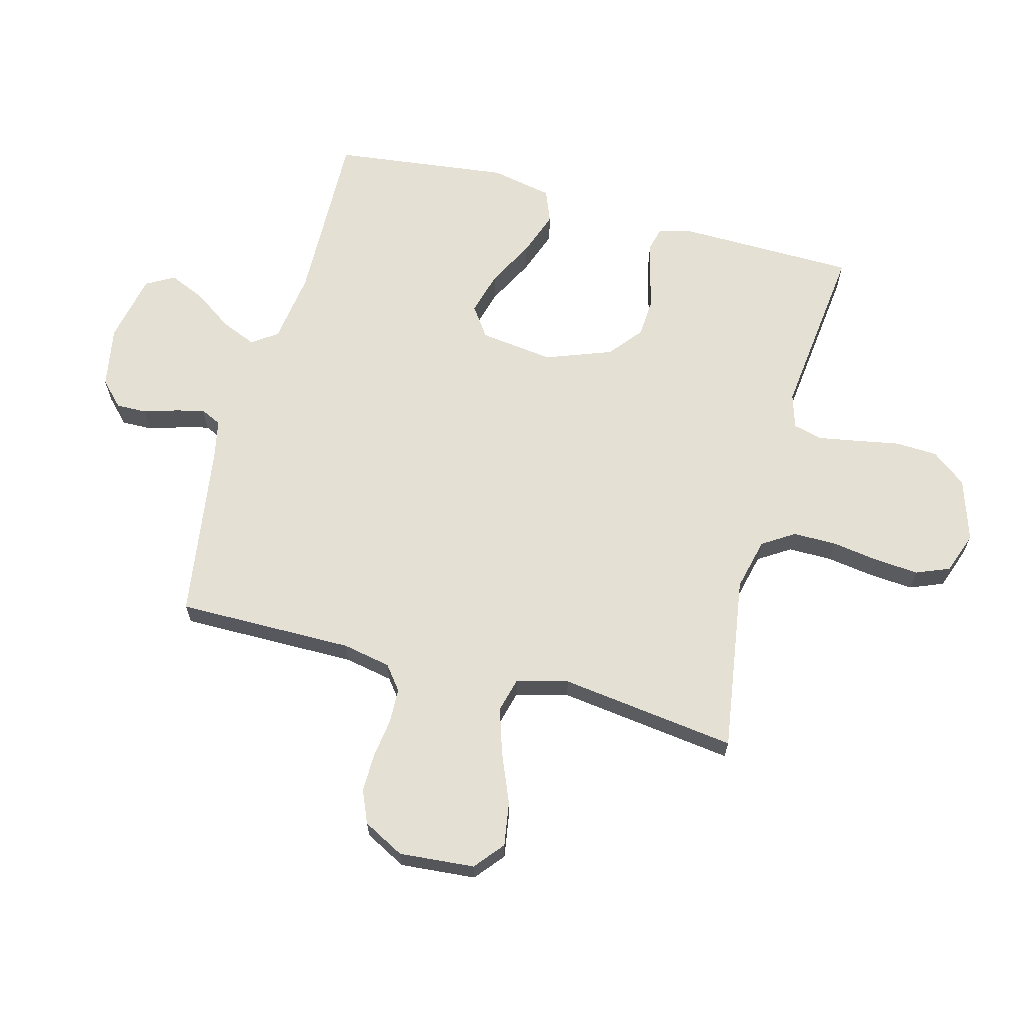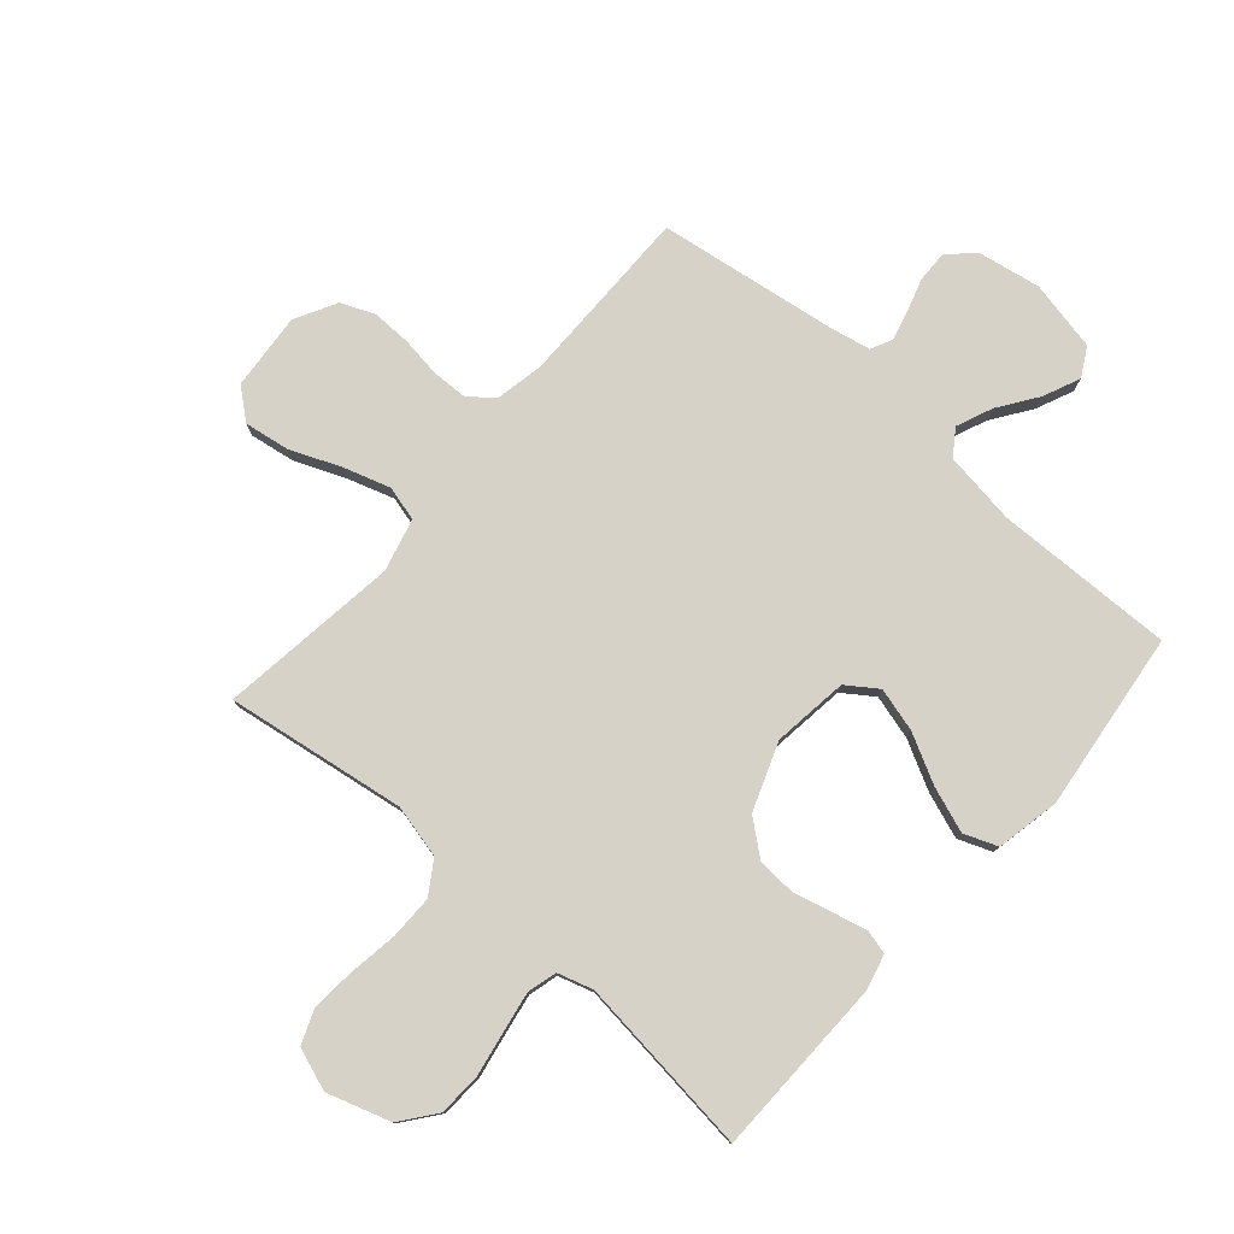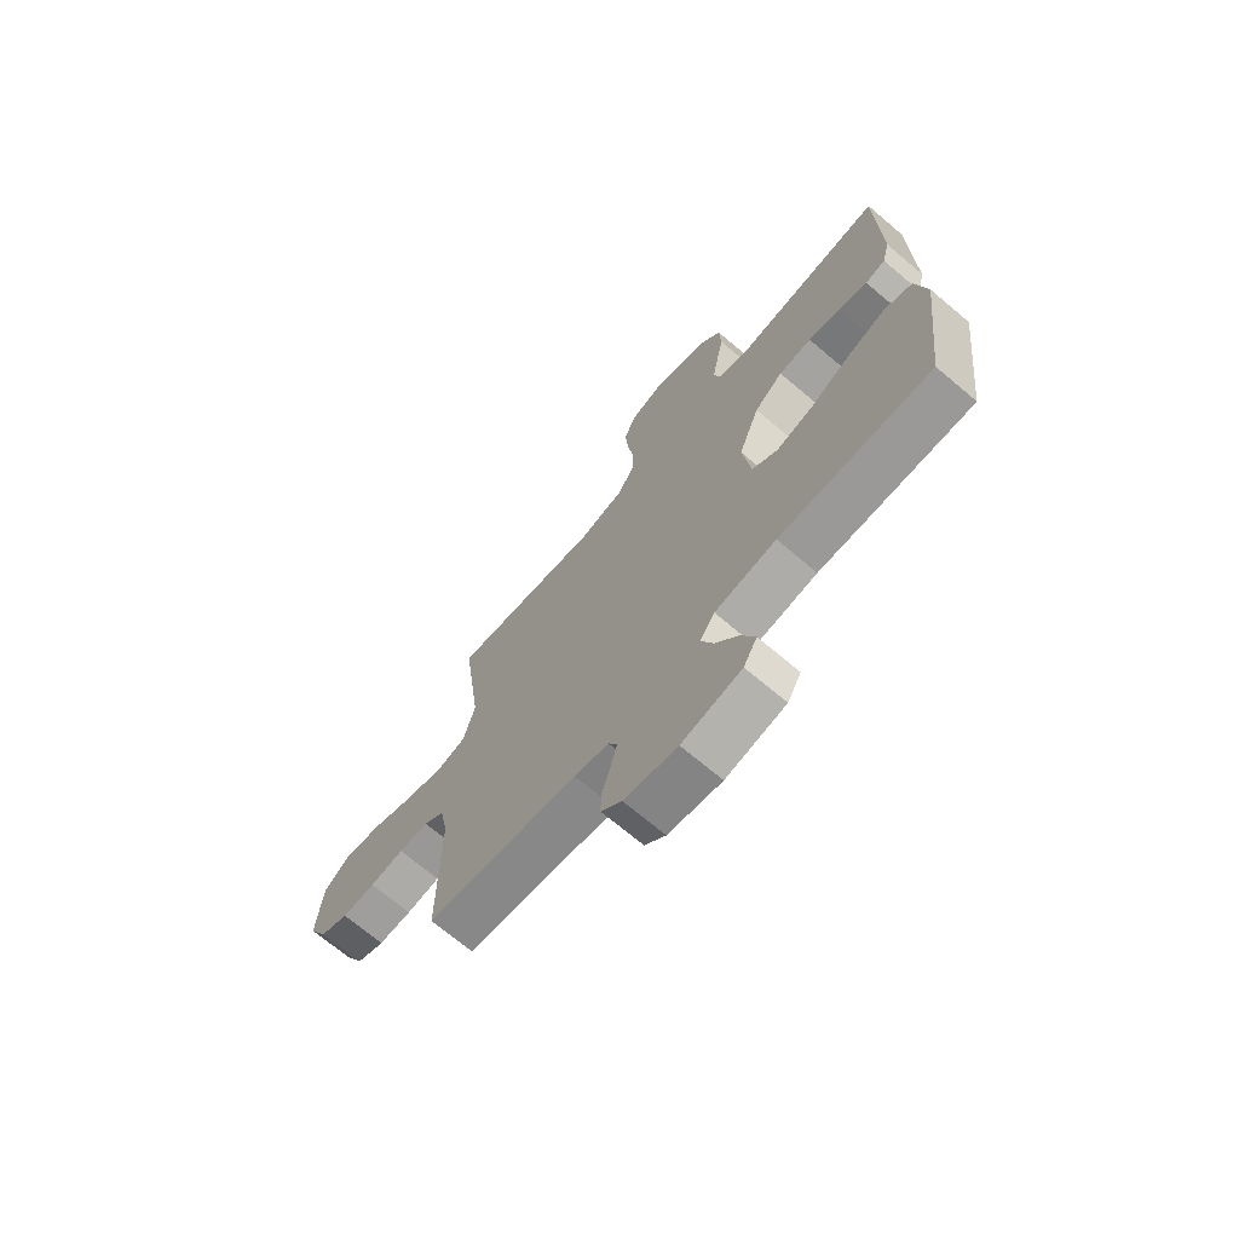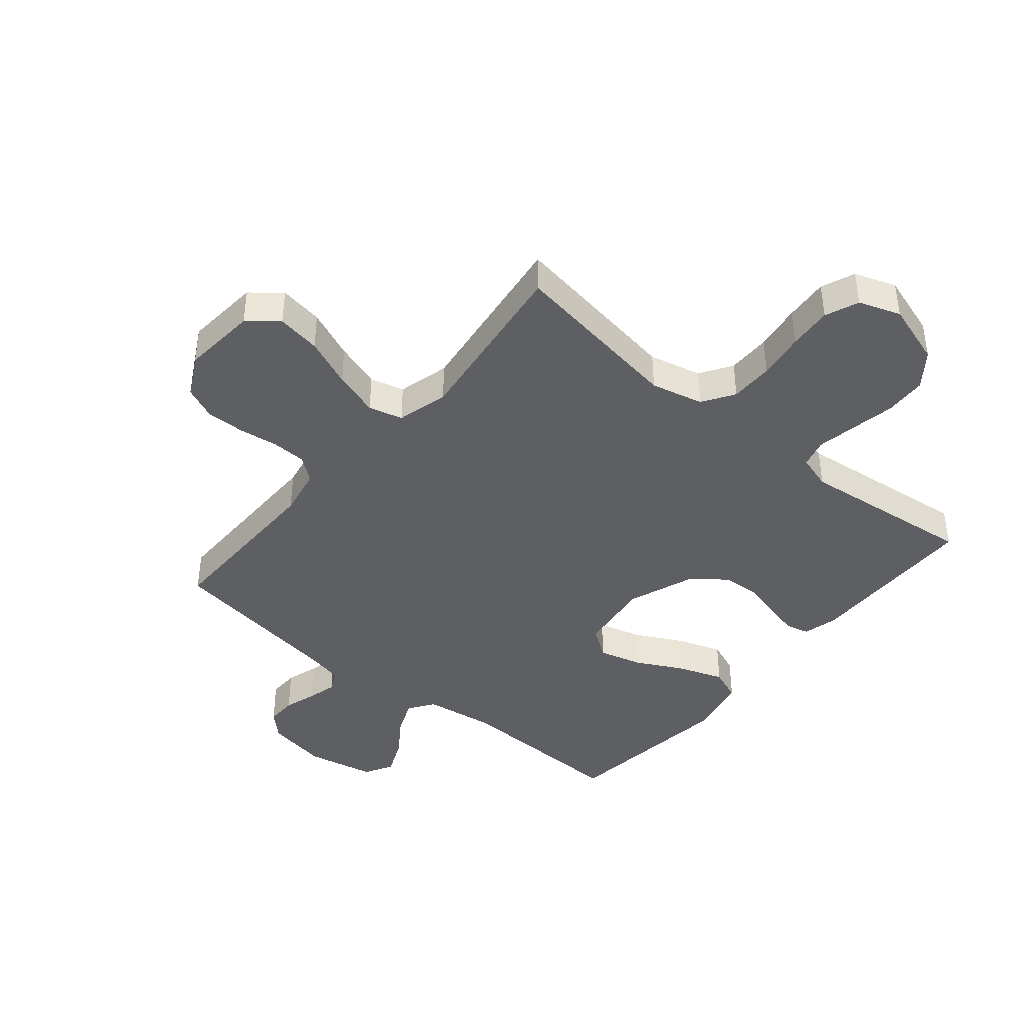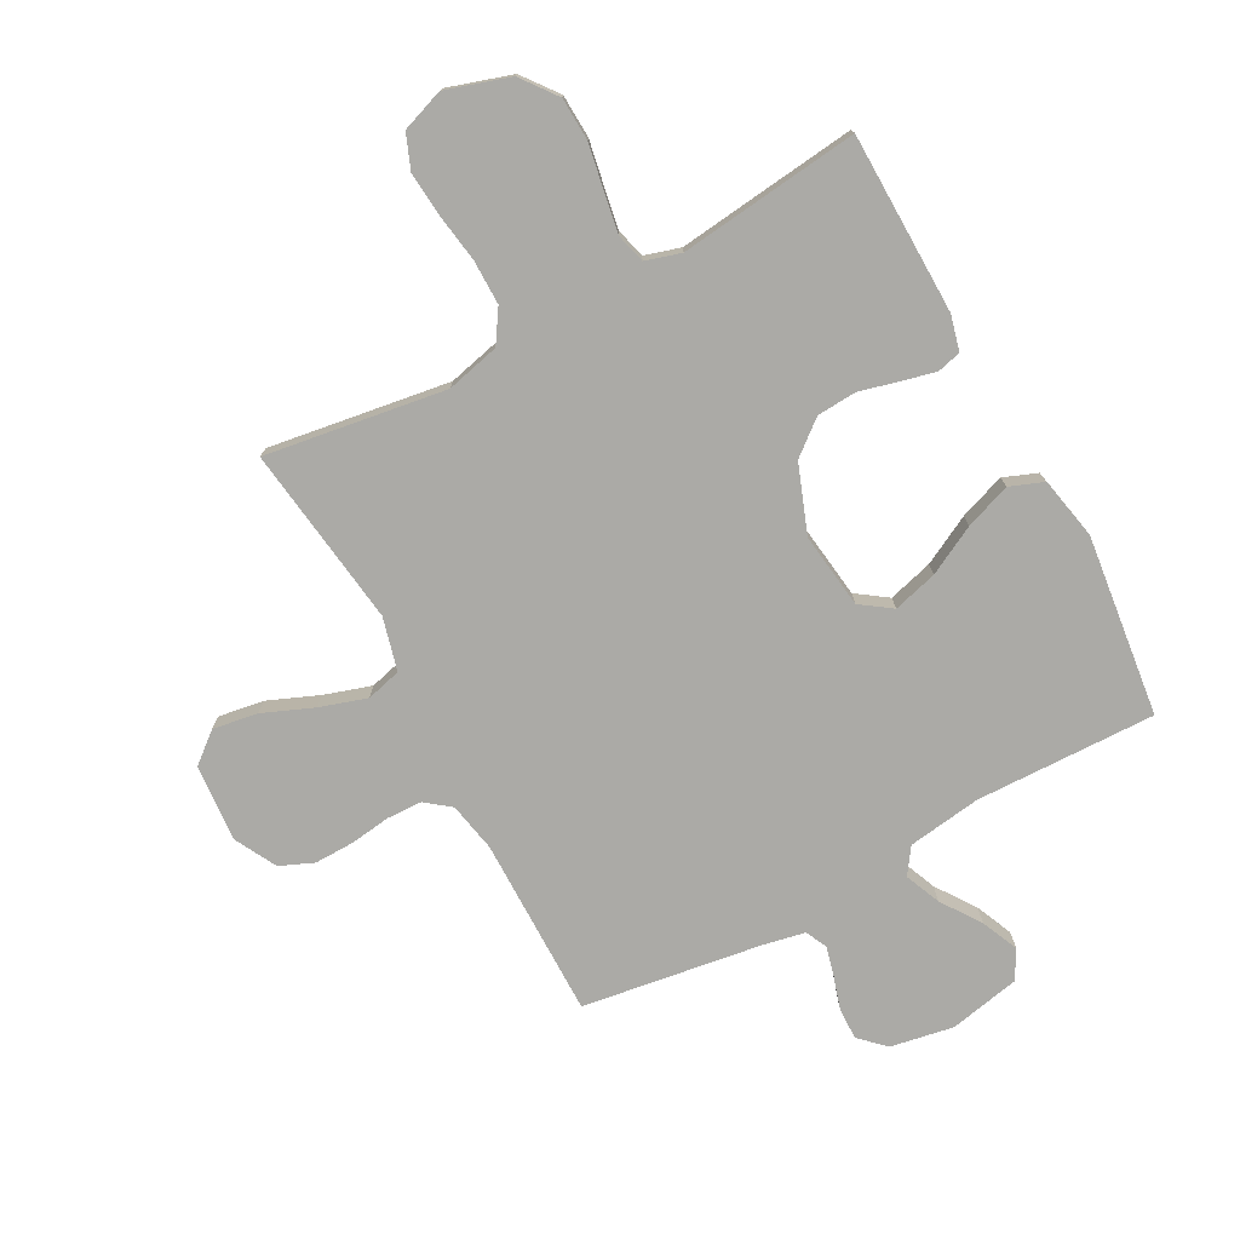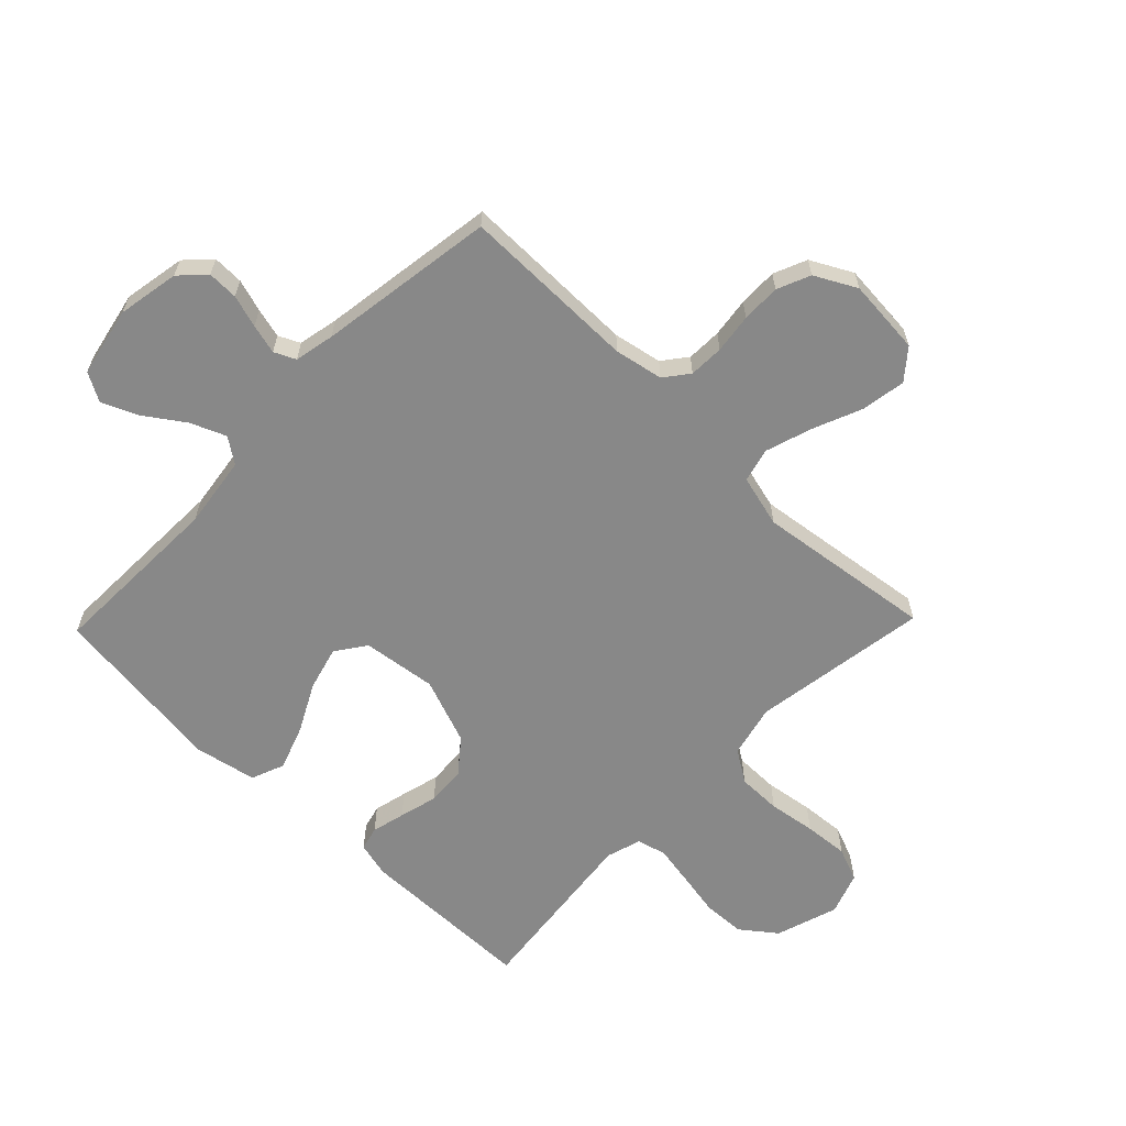
<metadata>
{"format":"obj","ext":"obj","renderer":"f3d","projection":"perspective","resolution":1024,"background":"white","views":[{"elev":65.3,"azim":-75.0,"up":"+Y"},{"elev":78.6,"azim":41.3,"up":"+Y"},{"elev":-70.2,"azim":49.8,"up":"+Z"},{"elev":-41.4,"azim":-39.8,"up":"+Y"},{"elev":-75.8,"azim":28.5,"up":"+Y"},{"elev":-62.8,"azim":-134.0,"up":"+Y"}]}
</metadata>
<code>
v -0.5 0.07 -0.5
v -0.498 0.07 -0.2
v -0.514 0.07 -0.118
v -0.555 0.07 -0.086
v -0.614 0.07 -0.084
v -0.681 0.07 -0.093
v -0.747 0.07 -0.094
v -0.803 0.07 -0.07
v -0.84 0.07 0
v -0.829 0.07 0.128
v -0.779 0.07 0.169
v -0.704 0.07 0.157
v -0.62 0.07 0.122
v -0.542 0.07 0.097
v -0.484 0.07 0.112
v -0.461 0.07 0.2
v -0.5 0.07 0.5
v -0.2 0.07 0.454
v -0.111 0.07 0.475
v -0.076 0.07 0.529
v -0.076 0.07 0.603
v -0.088 0.07 0.683
v -0.094 0.07 0.758
v -0.071 0.07 0.815
v 0 0.07 0.84
v 0.106 0.07 0.806
v 0.151 0.07 0.747
v 0.154 0.07 0.675
v 0.14 0.07 0.6
v 0.128 0.07 0.533
v 0.141 0.07 0.484
v 0.2 0.07 0.466
v 0.5 0.07 0.5
v 0.504 0.07 0.2
v 0.489 0.07 0.141
v 0.449 0.07 0.131
v 0.392 0.07 0.145
v 0.327 0.07 0.162
v 0.261 0.07 0.158
v 0.204 0.07 0.112
v 0.162 0.07 0
v 0.178 0.07 -0.126
v 0.229 0.07 -0.162
v 0.303 0.07 -0.142
v 0.384 0.07 -0.1
v 0.46 0.07 -0.073
v 0.516 0.07 -0.095
v 0.537 0.07 -0.2
v 0.5 0.07 -0.5
v 0.2 0.07 -0.492
v 0.078 0.07 -0.509
v 0.048 0.07 -0.552
v 0.073 0.07 -0.612
v 0.118 0.07 -0.677
v 0.145 0.07 -0.739
v 0.118 0.07 -0.787
v 0 0.07 -0.811
v -0.105 0.07 -0.792
v -0.146 0.07 -0.752
v -0.145 0.07 -0.7
v -0.128 0.07 -0.645
v -0.115 0.07 -0.595
v -0.132 0.07 -0.559
v -0.2 0.07 -0.545
v -0.5 0 -0.5
v -0.498 0 -0.2
v -0.514 0 -0.118
v -0.555 0 -0.086
v -0.614 0 -0.084
v -0.681 0 -0.093
v -0.747 0 -0.094
v -0.803 0 -0.07
v -0.84 0 0
v -0.829 0 0.128
v -0.779 0 0.169
v -0.704 0 0.157
v -0.62 0 0.122
v -0.542 0 0.097
v -0.484 0 0.112
v -0.461 0 0.2
v -0.5 0 0.5
v -0.2 0 0.454
v -0.111 0 0.475
v -0.076 0 0.529
v -0.076 0 0.603
v -0.088 0 0.683
v -0.094 0 0.758
v -0.071 0 0.815
v 0 0 0.84
v 0.106 0 0.806
v 0.151 0 0.747
v 0.154 0 0.675
v 0.14 0 0.6
v 0.128 0 0.533
v 0.141 0 0.484
v 0.2 0 0.466
v 0.5 0 0.5
v 0.504 0 0.2
v 0.489 0 0.141
v 0.449 0 0.131
v 0.392 0 0.145
v 0.327 0 0.162
v 0.261 0 0.158
v 0.204 0 0.112
v 0.162 0 0
v 0.178 0 -0.126
v 0.229 0 -0.162
v 0.303 0 -0.142
v 0.384 0 -0.1
v 0.46 0 -0.073
v 0.516 0 -0.095
v 0.537 0 -0.2
v 0.5 0 -0.5
v 0.2 0 -0.492
v 0.078 0 -0.509
v 0.048 0 -0.552
v 0.073 0 -0.612
v 0.118 0 -0.677
v 0.145 0 -0.739
v 0.118 0 -0.787
v 0 0 -0.811
v -0.105 0 -0.792
v -0.146 0 -0.752
v -0.145 0 -0.7
v -0.128 0 -0.645
v -0.115 0 -0.595
v -0.132 0 -0.559
v -0.2 0 -0.545
f 58 59 60 61
f 58 61 62
f 57 58 62
f 56 57 62 63
f 53 54 55 56
f 52 53 56 63
f 47 48 49 50
f 47 50 51
f 44 45 46 47
f 43 44 47 51
f 42 43 51 52
f 35 36 37 38
f 33 34 35 38
f 32 33 38 39
f 31 32 39 40
f 26 27 28 29
f 26 29 30
f 25 26 30
f 21 22 23 24
f 20 21 24 25
f 16 17 18
f 15 16 18 19
f 10 11 12 13
f 10 13 14
f 9 10 14
f 8 9 14 15
f 5 6 7 8
f 4 5 8 15
f 64 1 2
f 64 2 3
f 63 64 3
f 41 42 52 63
f 41 63 3
f 20 25 30 31
f 19 20 31 40
f 15 19 40 41
f 3 4 15 41
f 125 124 123 122
f 126 125 122
f 126 122 121
f 127 126 121 120
f 120 119 118 117
f 127 120 117 116
f 114 113 112 111
f 115 114 111
f 111 110 109 108
f 115 111 108 107
f 116 115 107 106
f 102 101 100 99
f 102 99 98 97
f 103 102 97 96
f 104 103 96 95
f 93 92 91 90
f 94 93 90
f 94 90 89
f 88 87 86 85
f 89 88 85 84
f 82 81 80
f 83 82 80 79
f 77 76 75 74
f 78 77 74
f 78 74 73
f 79 78 73 72
f 72 71 70 69
f 79 72 69 68
f 66 65 128
f 67 66 128
f 67 128 127
f 127 116 106 105
f 67 127 105
f 95 94 89 84
f 104 95 84 83
f 105 104 83 79
f 105 79 68 67
f 1 65 66 2
f 2 66 67 3
f 3 67 68 4
f 4 68 69 5
f 5 69 70 6
f 6 70 71 7
f 7 71 72 8
f 8 72 73 9
f 9 73 74 10
f 10 74 75 11
f 11 75 76 12
f 12 76 77 13
f 13 77 78 14
f 14 78 79 15
f 15 79 80 16
f 16 80 81 17
f 17 81 82 18
f 18 82 83 19
f 19 83 84 20
f 20 84 85 21
f 21 85 86 22
f 22 86 87 23
f 23 87 88 24
f 24 88 89 25
f 25 89 90 26
f 26 90 91 27
f 27 91 92 28
f 28 92 93 29
f 29 93 94 30
f 30 94 95 31
f 31 95 96 32
f 32 96 97 33
f 33 97 98 34
f 34 98 99 35
f 35 99 100 36
f 36 100 101 37
f 37 101 102 38
f 38 102 103 39
f 39 103 104 40
f 40 104 105 41
f 41 105 106 42
f 42 106 107 43
f 43 107 108 44
f 44 108 109 45
f 45 109 110 46
f 46 110 111 47
f 47 111 112 48
f 48 112 113 49
f 49 113 114 50
f 50 114 115 51
f 51 115 116 52
f 52 116 117 53
f 53 117 118 54
f 54 118 119 55
f 55 119 120 56
f 56 120 121 57
f 57 121 122 58
f 58 122 123 59
f 59 123 124 60
f 60 124 125 61
f 61 125 126 62
f 62 126 127 63
f 63 127 128 64
f 64 128 65 1

</code>
